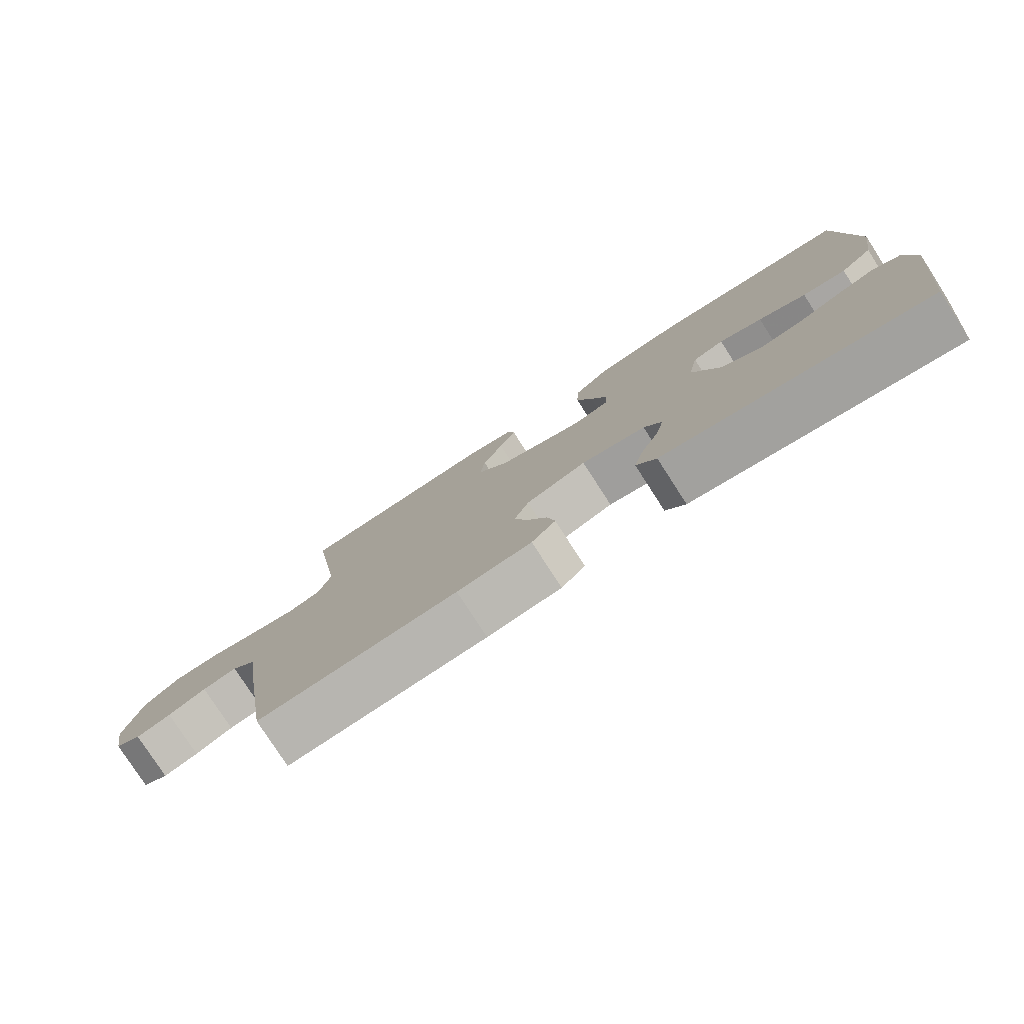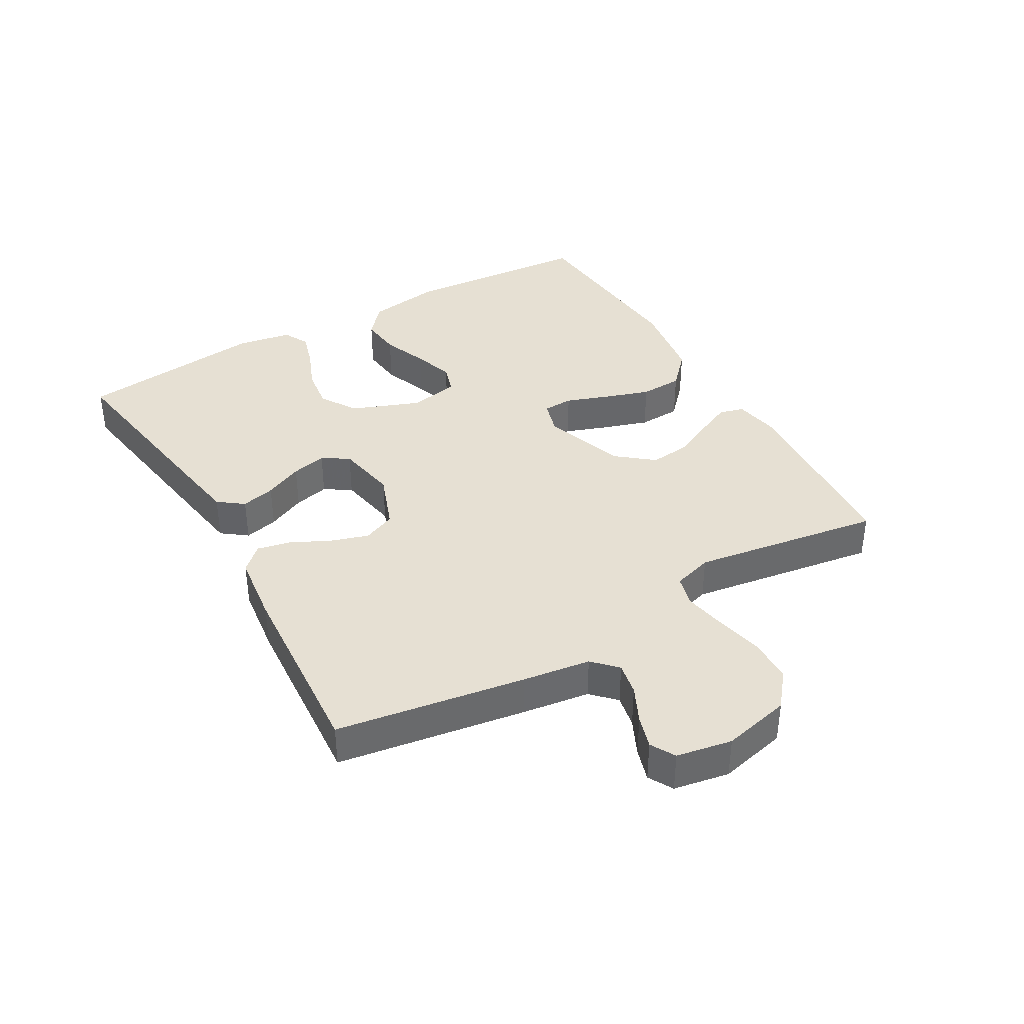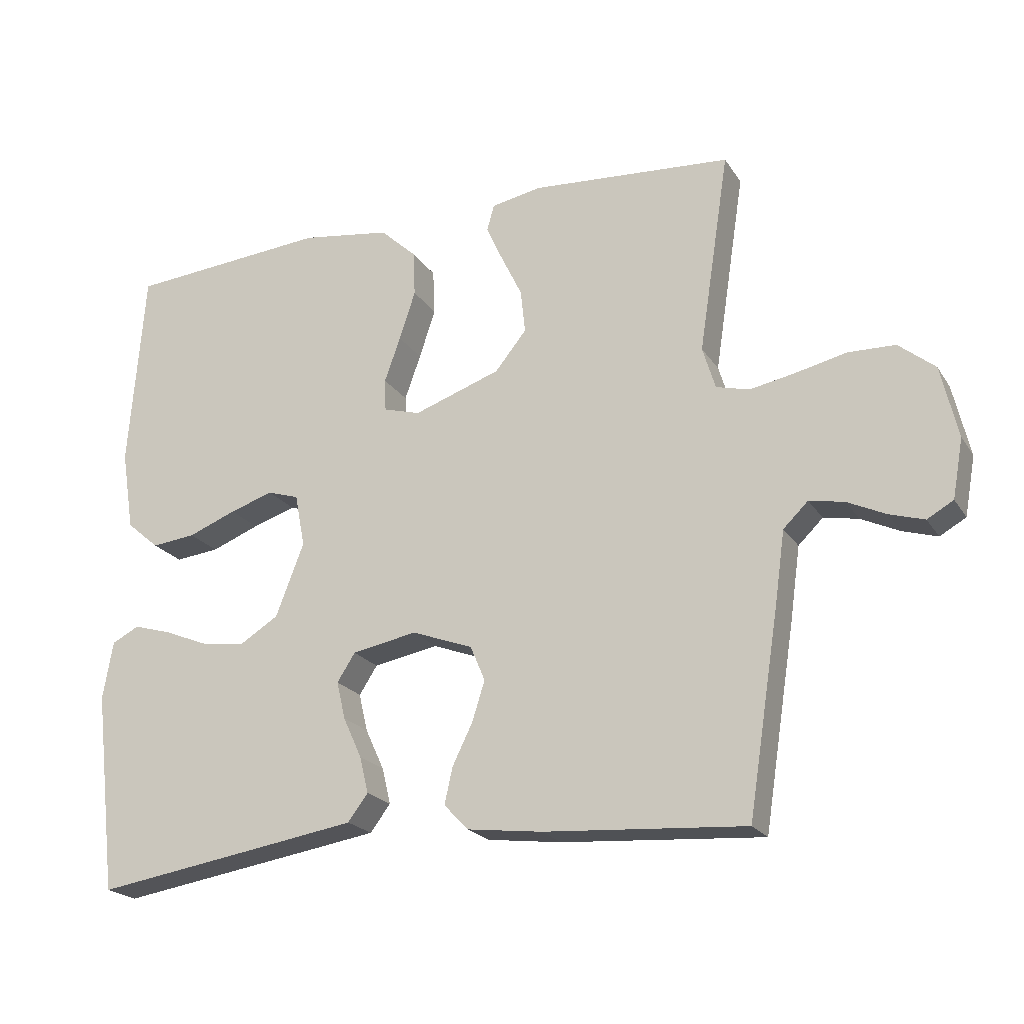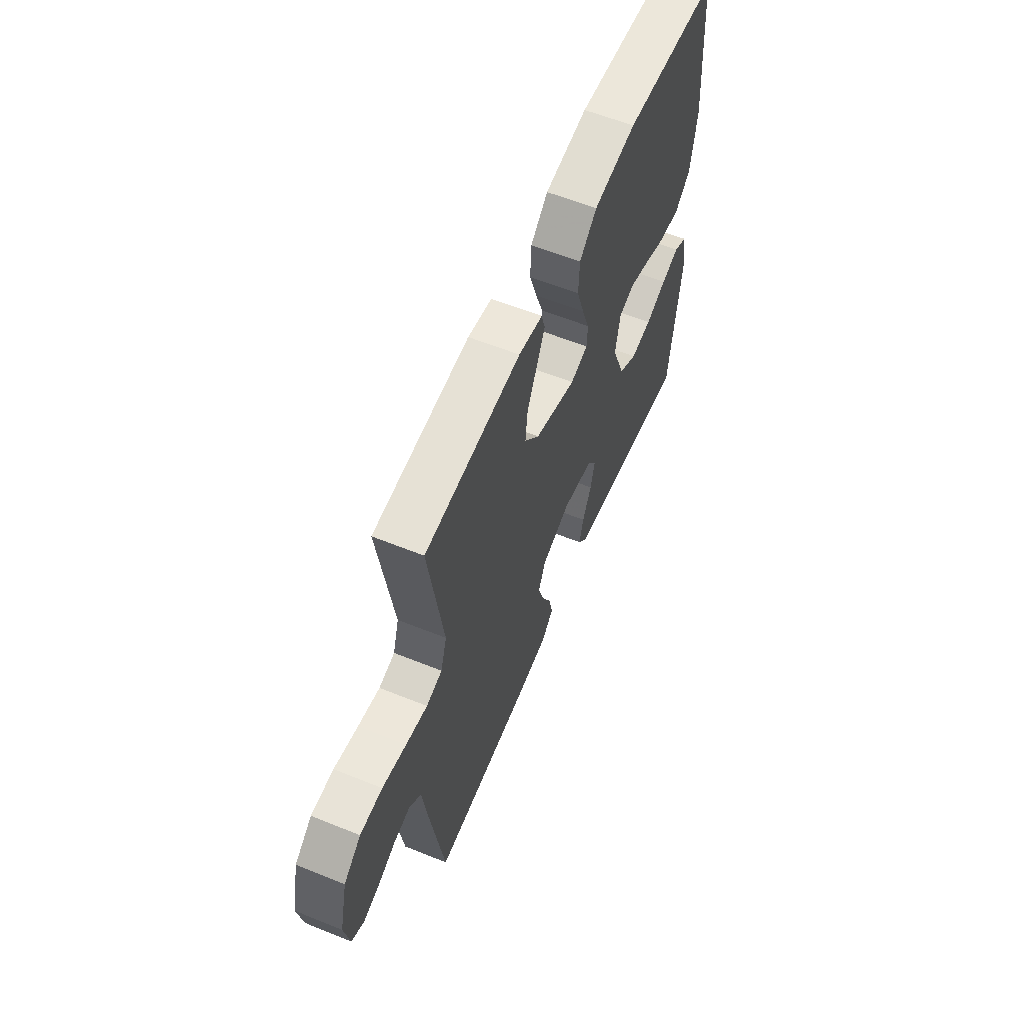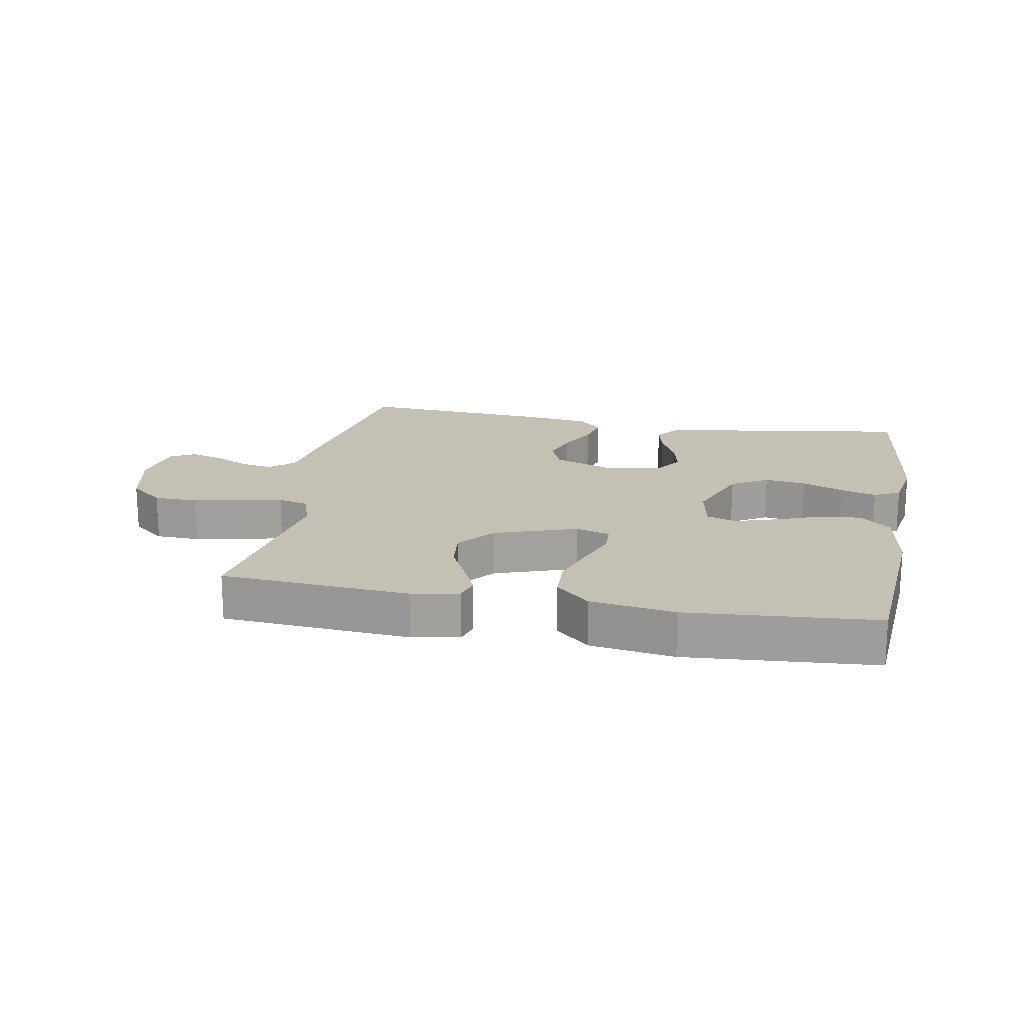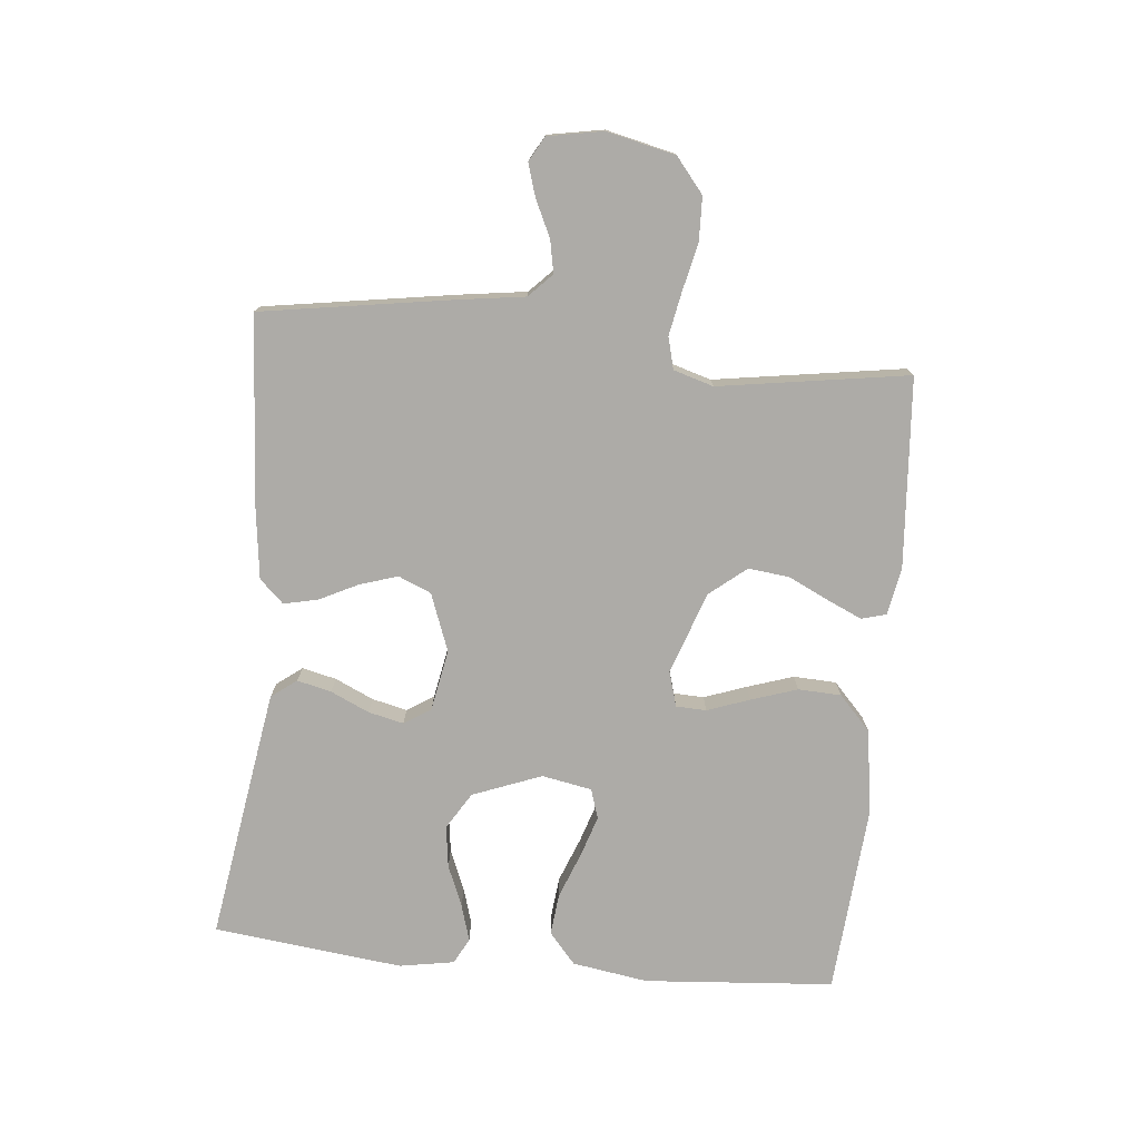
<metadata>
{"format":"obj","ext":"obj","renderer":"f3d","projection":"perspective","resolution":1024,"background":"white","views":[{"elev":-78.6,"azim":32.8,"up":"+Z"},{"elev":38.4,"azim":-119.9,"up":"+Y"},{"elev":-21.3,"azim":-155.9,"up":"+Z"},{"elev":59.7,"azim":-67.5,"up":"+Z"},{"elev":18.4,"azim":10.6,"up":"+Y"},{"elev":-76.4,"azim":-95.5,"up":"+Y"}]}
</metadata>
<code>
v -0.5 0.07 -0.5
v -0.547 0.07 -0.2
v -0.562 0.07 -0.093
v -0.599 0.07 -0.057
v -0.651 0.07 -0.067
v -0.708 0.07 -0.094
v -0.76 0.07 -0.11
v -0.799 0.07 -0.088
v -0.815 0.07 0
v -0.79 0.07 0.108
v -0.736 0.07 0.152
v -0.666 0.07 0.154
v -0.591 0.07 0.137
v -0.523 0.07 0.124
v -0.473 0.07 0.137
v -0.454 0.07 0.2
v -0.5 0.07 0.5
v -0.2 0.07 0.522
v -0.125 0.07 0.508
v -0.114 0.07 0.469
v -0.139 0.07 0.414
v -0.17 0.07 0.35
v -0.177 0.07 0.285
v -0.13 0.07 0.227
v 0 0.07 0.182
v 0.055 0.07 0.198
v 0.057 0.07 0.246
v 0.033 0.07 0.313
v 0.009 0.07 0.386
v 0.012 0.07 0.454
v 0.066 0.07 0.504
v 0.2 0.07 0.524
v 0.5 0.07 0.5
v 0.523 0.07 0.2
v 0.504 0.07 0.08
v 0.455 0.07 0.038
v 0.389 0.07 0.045
v 0.317 0.07 0.073
v 0.252 0.07 0.094
v 0.205 0.07 0.079
v 0.19 0.07 0
v 0.232 0.07 -0.109
v 0.29 0.07 -0.145
v 0.356 0.07 -0.136
v 0.422 0.07 -0.109
v 0.479 0.07 -0.092
v 0.52 0.07 -0.113
v 0.535 0.07 -0.2
v 0.5 0.07 -0.5
v 0.2 0.07 -0.453
v 0.1 0.07 -0.437
v 0.07 0.07 -0.397
v 0.083 0.07 -0.343
v 0.111 0.07 -0.282
v 0.124 0.07 -0.226
v 0.097 0.07 -0.184
v 0 0.07 -0.166
v -0.091 0.07 -0.2
v -0.113 0.07 -0.252
v -0.094 0.07 -0.312
v -0.064 0.07 -0.373
v -0.052 0.07 -0.427
v -0.088 0.07 -0.465
v -0.2 0.07 -0.479
v -0.5 0 -0.5
v -0.547 0 -0.2
v -0.562 0 -0.093
v -0.599 0 -0.057
v -0.651 0 -0.067
v -0.708 0 -0.094
v -0.76 0 -0.11
v -0.799 0 -0.088
v -0.815 0 0
v -0.79 0 0.108
v -0.736 0 0.152
v -0.666 0 0.154
v -0.591 0 0.137
v -0.523 0 0.124
v -0.473 0 0.137
v -0.454 0 0.2
v -0.5 0 0.5
v -0.2 0 0.522
v -0.125 0 0.508
v -0.114 0 0.469
v -0.139 0 0.414
v -0.17 0 0.35
v -0.177 0 0.285
v -0.13 0 0.227
v 0 0 0.182
v 0.055 0 0.198
v 0.057 0 0.246
v 0.033 0 0.313
v 0.009 0 0.386
v 0.012 0 0.454
v 0.066 0 0.504
v 0.2 0 0.524
v 0.5 0 0.5
v 0.523 0 0.2
v 0.504 0 0.08
v 0.455 0 0.038
v 0.389 0 0.045
v 0.317 0 0.073
v 0.252 0 0.094
v 0.205 0 0.079
v 0.19 0 0
v 0.232 0 -0.109
v 0.29 0 -0.145
v 0.356 0 -0.136
v 0.422 0 -0.109
v 0.479 0 -0.092
v 0.52 0 -0.113
v 0.535 0 -0.2
v 0.5 0 -0.5
v 0.2 0 -0.453
v 0.1 0 -0.437
v 0.07 0 -0.397
v 0.083 0 -0.343
v 0.111 0 -0.282
v 0.124 0 -0.226
v 0.097 0 -0.184
v 0 0 -0.166
v -0.091 0 -0.2
v -0.113 0 -0.252
v -0.094 0 -0.312
v -0.064 0 -0.373
v -0.052 0 -0.427
v -0.088 0 -0.465
v -0.2 0 -0.479
f 1 2 3
f 64 1 3
f 63 64 3
f 62 63 3
f 61 62 3
f 60 61 3
f 59 60 3 4
f 58 59 4
f 57 58 4
f 52 53 54
f 51 52 54
f 50 51 54
f 49 50 54
f 48 49 54
f 47 48 54
f 46 47 54
f 45 46 54
f 44 45 54
f 43 44 54 55
f 42 43 55 56
f 36 37 38
f 35 36 38
f 34 35 38
f 33 34 38
f 32 33 38
f 31 32 38
f 30 31 38
f 29 30 38
f 28 29 38
f 27 28 38
f 26 27 38 39
f 25 26 39 40
f 20 21 22
f 19 20 22
f 18 19 22
f 17 18 22
f 16 17 22
f 15 16 22 23
f 11 12 13
f 10 11 13
f 9 10 13
f 8 9 13
f 7 8 13
f 6 7 13
f 5 6 13
f 4 5 13 14
f 57 4 14 15
f 56 57 15
f 42 56 15
f 41 42 15
f 40 41 15
f 25 40 15
f 24 25 15
f 15 23 24
f 67 66 65
f 67 65 128
f 67 128 127
f 67 127 126
f 67 126 125
f 67 125 124
f 68 67 124 123
f 68 123 122
f 68 122 121
f 118 117 116
f 118 116 115
f 118 115 114
f 118 114 113
f 118 113 112
f 118 112 111
f 118 111 110
f 118 110 109
f 118 109 108
f 119 118 108 107
f 120 119 107 106
f 102 101 100
f 102 100 99
f 102 99 98
f 102 98 97
f 102 97 96
f 102 96 95
f 102 95 94
f 102 94 93
f 102 93 92
f 102 92 91
f 103 102 91 90
f 104 103 90 89
f 86 85 84
f 86 84 83
f 86 83 82
f 86 82 81
f 86 81 80
f 87 86 80 79
f 77 76 75
f 77 75 74
f 77 74 73
f 77 73 72
f 77 72 71
f 77 71 70
f 77 70 69
f 78 77 69 68
f 79 78 68 121
f 79 121 120
f 79 120 106
f 79 106 105
f 79 105 104
f 79 104 89
f 79 89 88
f 88 87 79
f 1 65 66 2
f 2 66 67 3
f 3 67 68 4
f 4 68 69 5
f 5 69 70 6
f 6 70 71 7
f 7 71 72 8
f 8 72 73 9
f 9 73 74 10
f 10 74 75 11
f 11 75 76 12
f 12 76 77 13
f 13 77 78 14
f 14 78 79 15
f 15 79 80 16
f 16 80 81 17
f 17 81 82 18
f 18 82 83 19
f 19 83 84 20
f 20 84 85 21
f 21 85 86 22
f 22 86 87 23
f 23 87 88 24
f 24 88 89 25
f 25 89 90 26
f 26 90 91 27
f 27 91 92 28
f 28 92 93 29
f 29 93 94 30
f 30 94 95 31
f 31 95 96 32
f 32 96 97 33
f 33 97 98 34
f 34 98 99 35
f 35 99 100 36
f 36 100 101 37
f 37 101 102 38
f 38 102 103 39
f 39 103 104 40
f 40 104 105 41
f 41 105 106 42
f 42 106 107 43
f 43 107 108 44
f 44 108 109 45
f 45 109 110 46
f 46 110 111 47
f 47 111 112 48
f 48 112 113 49
f 49 113 114 50
f 50 114 115 51
f 51 115 116 52
f 52 116 117 53
f 53 117 118 54
f 54 118 119 55
f 55 119 120 56
f 56 120 121 57
f 57 121 122 58
f 58 122 123 59
f 59 123 124 60
f 60 124 125 61
f 61 125 126 62
f 62 126 127 63
f 63 127 128 64
f 64 128 65 1

</code>
